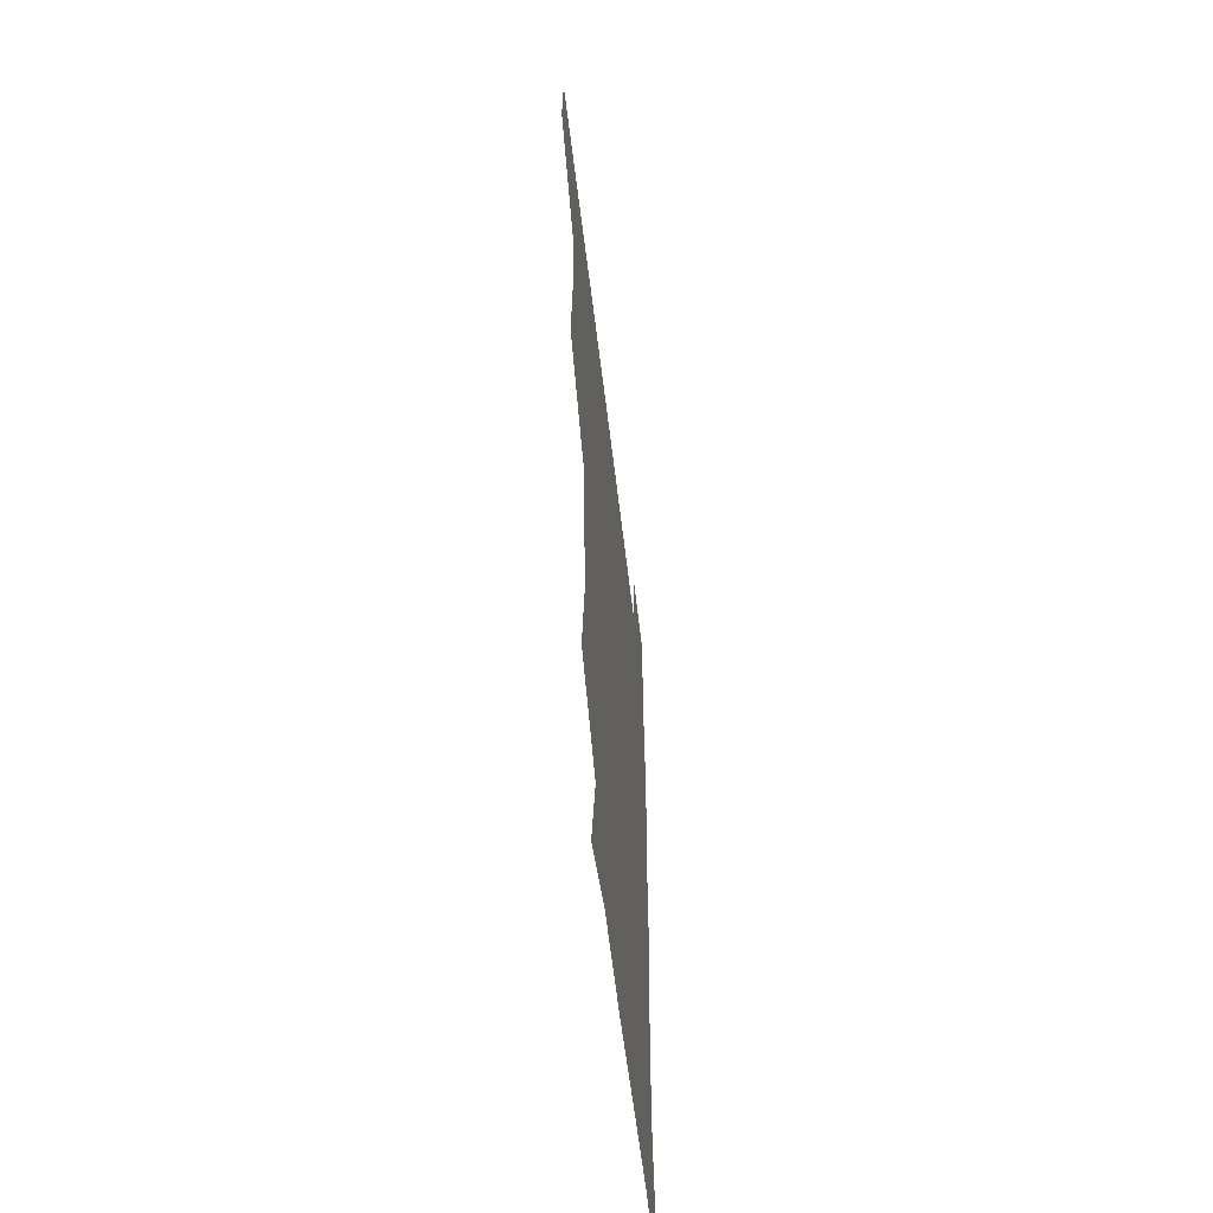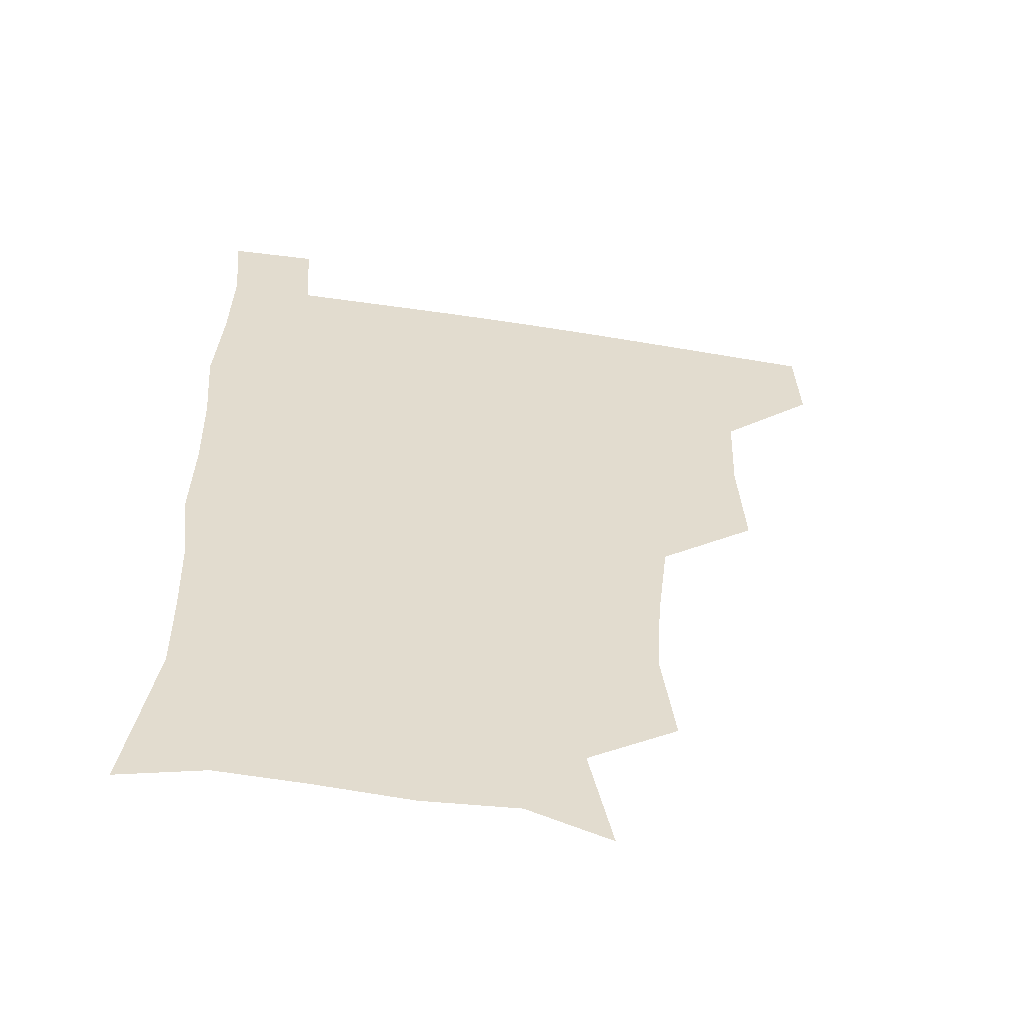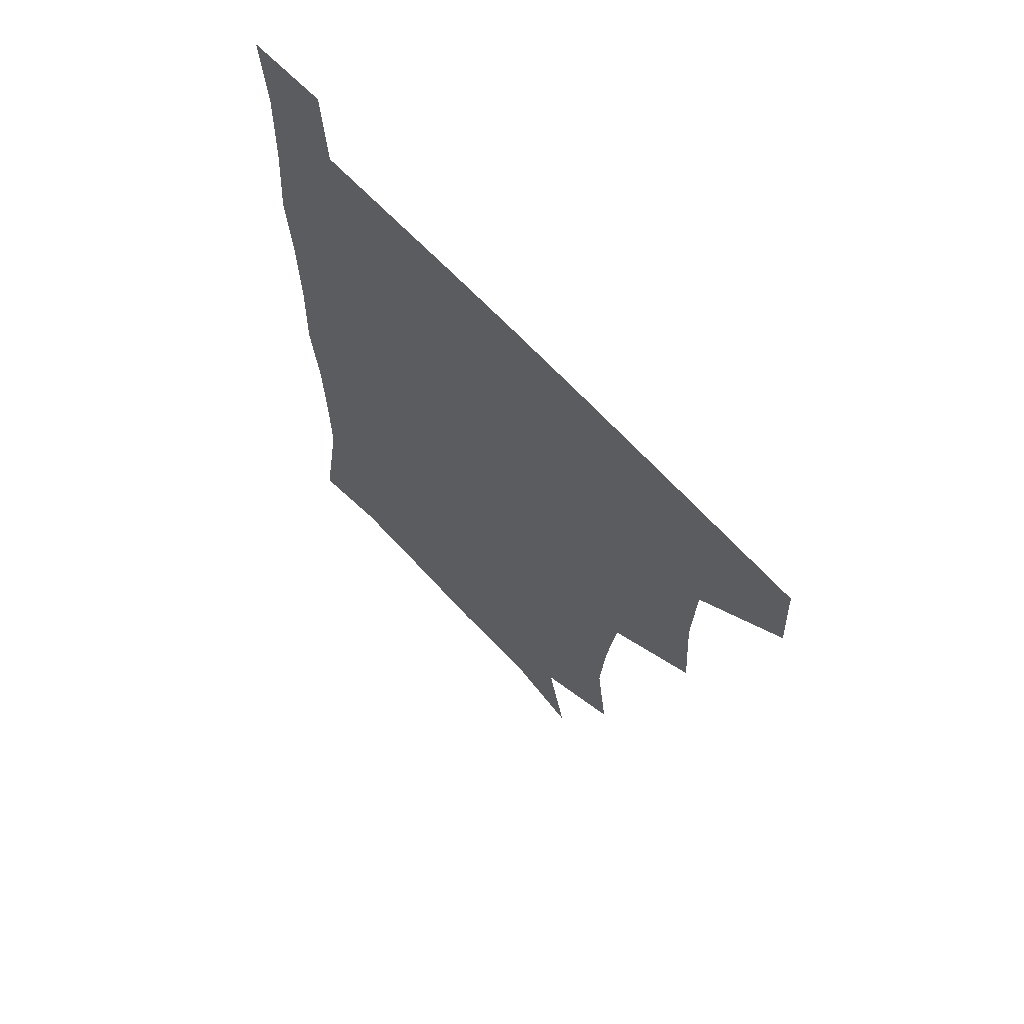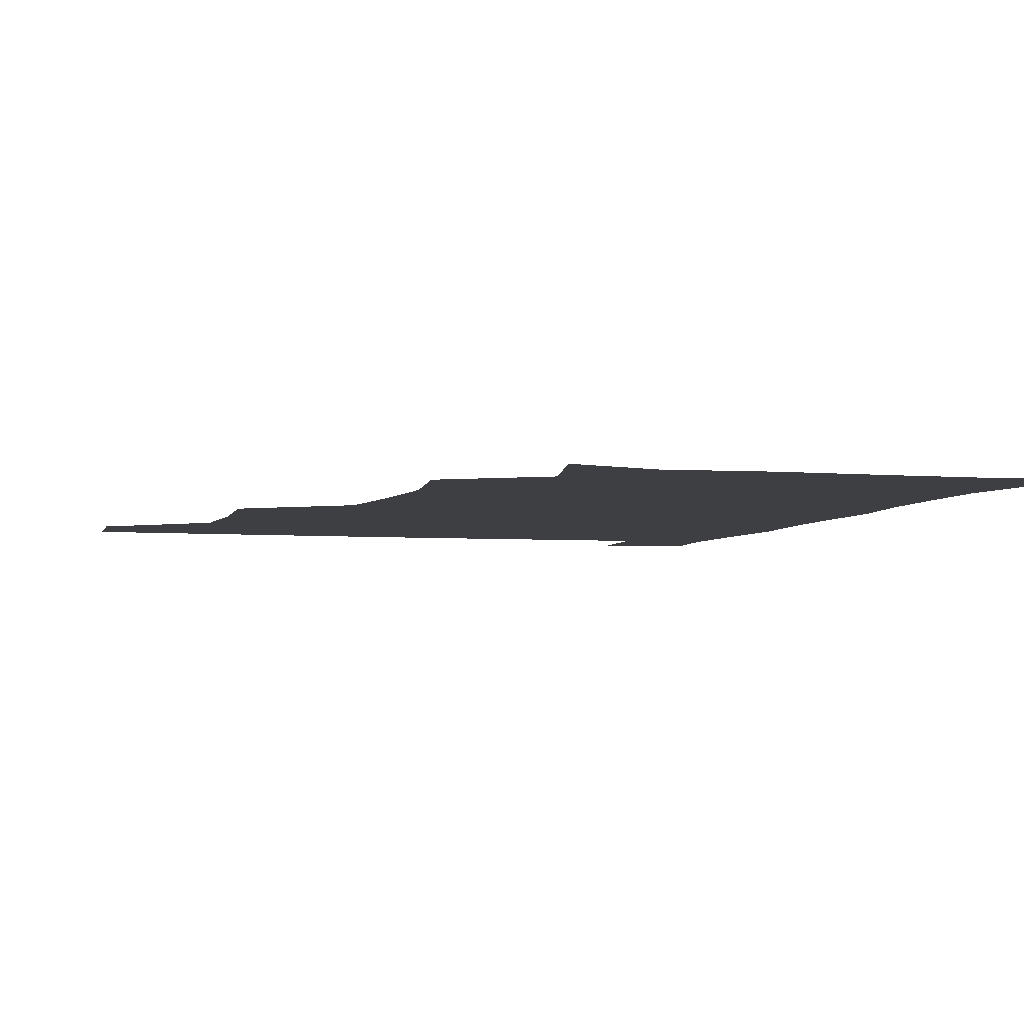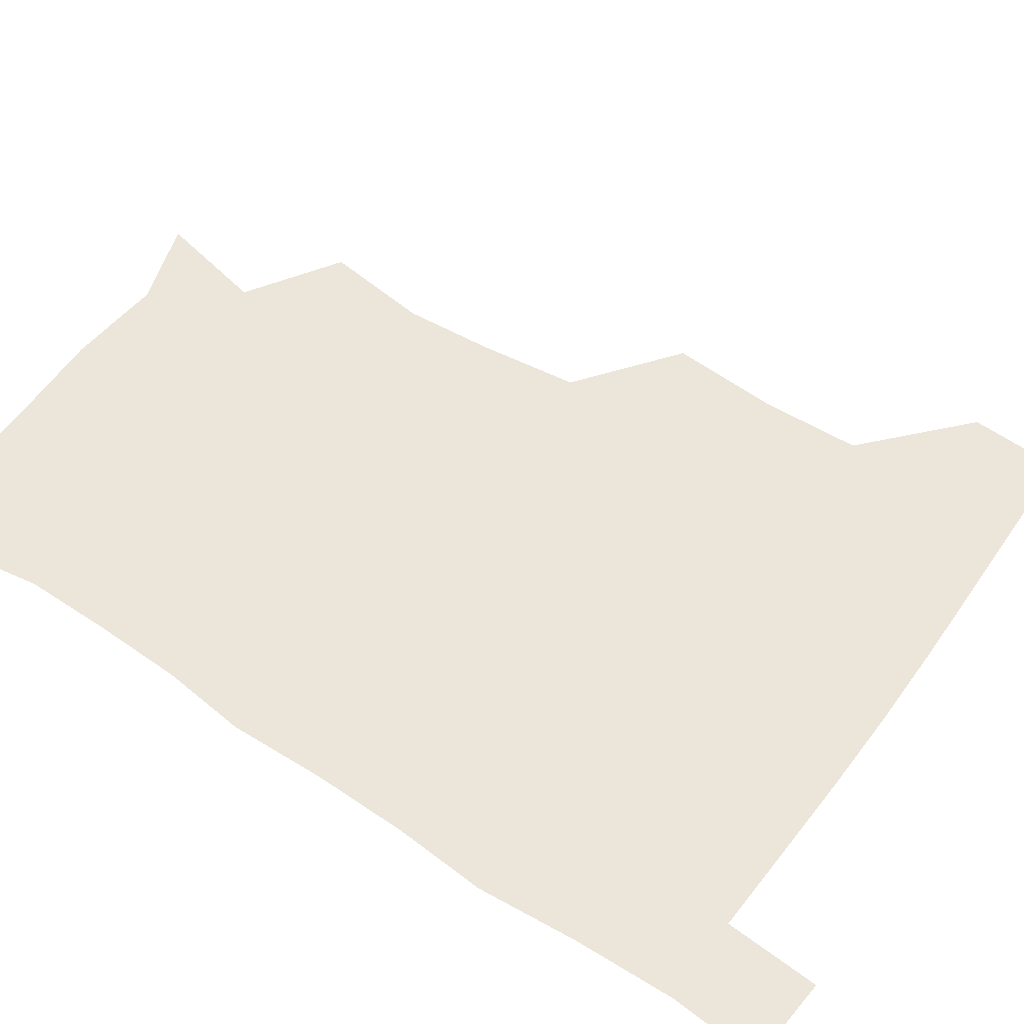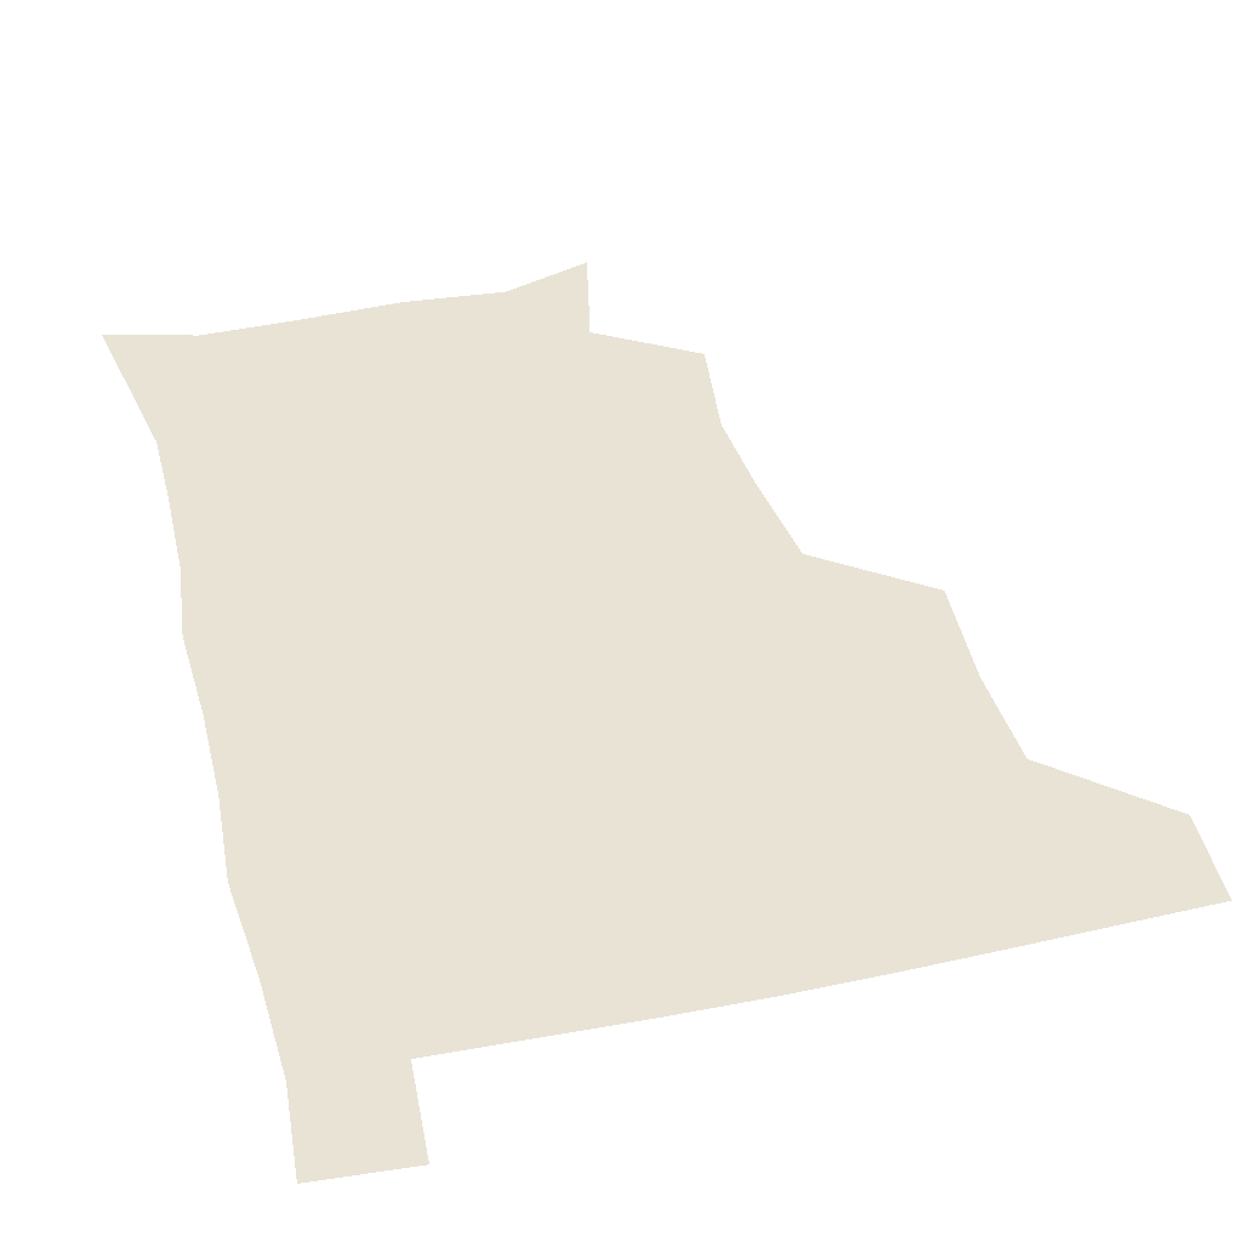
<metadata>
{"format":"obj","ext":"obj","renderer":"f3d","projection":"perspective","resolution":1024,"background":"white","views":[{"elev":-59.8,"azim":-83.2,"up":"+Y"},{"elev":-55.6,"azim":170.4,"up":"+Y"},{"elev":66.4,"azim":-132.8,"up":"+Y"},{"elev":-4.2,"azim":-15.6,"up":"+Z"},{"elev":54.4,"azim":125.0,"up":"+Z"},{"elev":41.3,"azim":165.7,"up":"+Z"}]}
</metadata>
<code>
v 480.1 479.4 0
v 481.6 510 0
v 512.2 380.5 0
v 514.5 416.9 0
v 513.2 449.7 0
v 513.1 480.6 0
v 511.7 510.8 0
v 547.1 256.9 0
v 551.7 292.3 0
v 549.6 322.6 0
v 545.7 355.6 0
v 545 391.4 0
v 543.5 421.2 0
v 543.8 452.3 0
v 542.8 481.4 0
v 541.3 511.5 0
v 570.3 200.1 0
v 578.3 237.3 0
v 576.8 270 0
v 578.6 305.2 0
v 576.1 333.4 0
v 574.1 363.4 0
v 574.1 395.9 0
v 574 425.3 0
v 573.6 453.5 0
v 573.2 481.4 0
v 570.8 512.1 0
v 598.9 209.6 0
v 604.1 243.7 0
v 603.8 273.5 0
v 603.9 308.9 0
v 603 337 0
v 602.4 368.1 0
v 602.1 397.3 0
v 602.1 426.1 0
v 602.1 453.9 0
v 602.1 481.7 0
v 600.2 512.3 0
v 631.7 207.1 0
v 631.4 246 0
v 631.1 277.8 0
v 630.3 309.4 0
v 629.8 340.4 0
v 629.7 368.6 0
v 629.6 398.2 0
v 629.8 428.2 0
v 630.4 454.4 0
v 630.8 481.9 0
v 629.7 511.8 0
v 665.4 208.5 0
v 659.8 244.1 0
v 657.7 276.8 0
v 656.3 309.8 0
v 656.5 338.8 0
v 657.1 367.1 0
v 657.5 395.9 0
v 657.1 426.5 0
v 657.9 454.6 0
v 658.8 482.5 0
v 660.1 510.8 0
v 695.7 209 0
v 686.9 243.5 0
v 684.1 274.1 0
v 684.1 303.5 0
v 683.6 334.4 0
v 684.2 363.9 0
v 684.4 393.8 0
v 684.7 423.7 0
v 686.1 452.5 0
v 686.4 481.9 0
v 688.9 509.8 0
v 690.9 541.3 0
v 724.9 201.4 0
v 720.5 228.6 0
v 715.6 259.4 0
v 715.8 288.3 0
v 716.8 318.4 0
v 720.1 347.3 0
v 719.2 379.6 0
v 719.8 411.5 0
v 722 442.2 0
v 719.5 475.9 0
v 718.5 509.3 0
v 721 539.2 0
f 5 6 1
f 1 6 2
f 6 7 2
f 11 12 3
f 3 12 4
f 12 13 4
f 4 13 5
f 13 14 5
f 5 14 6
f 14 15 6
f 6 15 7
f 15 16 7
f 18 19 8
f 8 19 9
f 19 20 9
f 9 20 10
f 20 21 10
f 10 21 11
f 21 22 11
f 11 22 12
f 22 23 12
f 12 23 13
f 23 24 13
f 13 24 14
f 24 25 14
f 14 25 15
f 25 26 15
f 15 26 16
f 26 27 16
f 17 28 18
f 28 29 18
f 18 29 19
f 29 30 19
f 19 30 20
f 30 31 20
f 20 31 21
f 31 32 21
f 21 32 22
f 32 33 22
f 22 33 23
f 33 34 23
f 23 34 24
f 34 35 24
f 24 35 25
f 35 36 25
f 25 36 26
f 36 37 26
f 26 37 27
f 37 38 27
f 28 39 29
f 39 40 29
f 29 40 30
f 40 41 30
f 30 41 31
f 41 42 31
f 31 42 32
f 42 43 32
f 32 43 33
f 43 44 33
f 33 44 34
f 44 45 34
f 34 45 35
f 45 46 35
f 35 46 36
f 46 47 36
f 36 47 37
f 47 48 37
f 37 48 38
f 48 49 38
f 39 50 40
f 50 51 40
f 40 51 41
f 51 52 41
f 41 52 42
f 52 53 42
f 42 53 43
f 53 54 43
f 43 54 44
f 54 55 44
f 44 55 45
f 55 56 45
f 45 56 46
f 56 57 46
f 46 57 47
f 57 58 47
f 47 58 48
f 58 59 48
f 48 59 49
f 59 60 49
f 50 61 51
f 61 62 51
f 51 62 52
f 62 63 52
f 52 63 53
f 63 64 53
f 53 64 54
f 64 65 54
f 54 65 55
f 65 66 55
f 55 66 56
f 66 67 56
f 56 67 57
f 67 68 57
f 57 68 58
f 68 69 58
f 58 69 59
f 69 70 59
f 59 70 60
f 70 71 60
f 61 73 62
f 73 74 62
f 62 74 63
f 74 75 63
f 63 75 64
f 75 76 64
f 64 76 65
f 76 77 65
f 65 77 66
f 77 78 66
f 66 78 67
f 78 79 67
f 67 79 68
f 79 80 68
f 68 80 69
f 80 81 69
f 69 81 70
f 81 82 70
f 70 82 71
f 82 83 71
f 71 83 72
f 83 84 72

</code>
